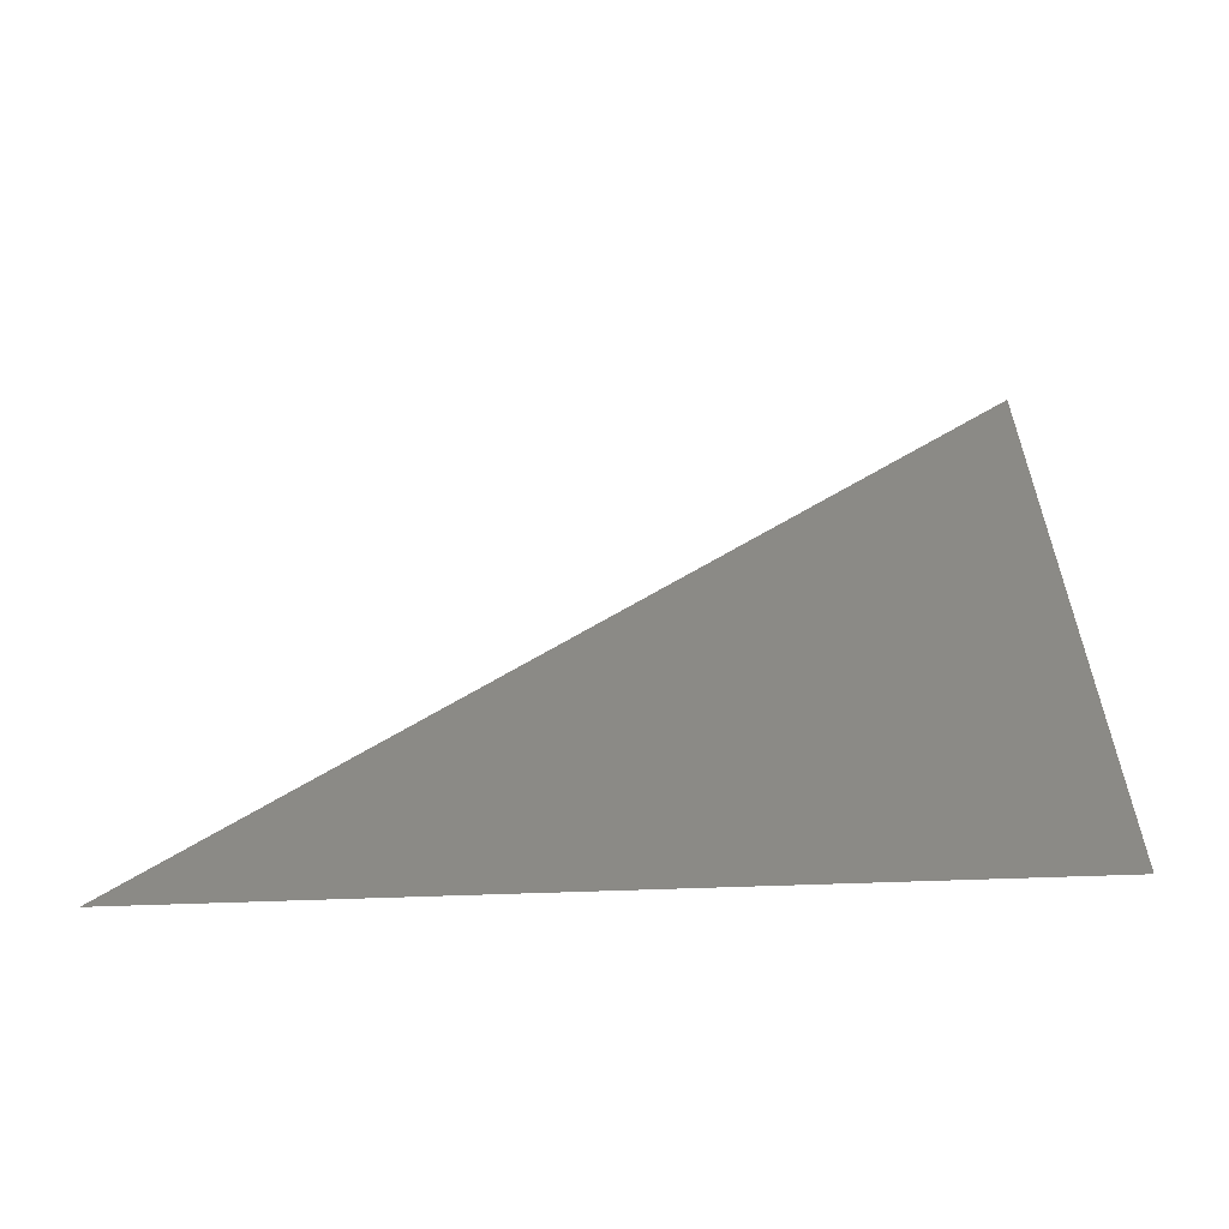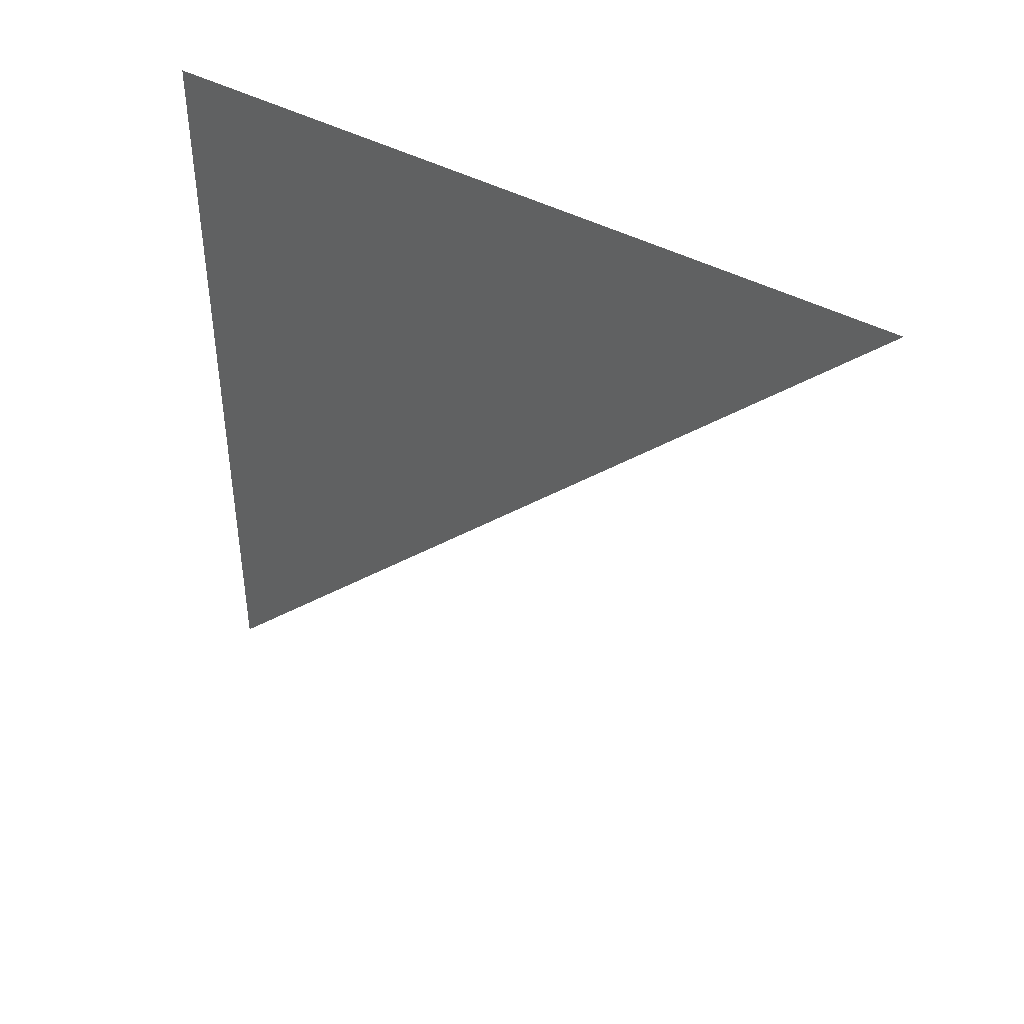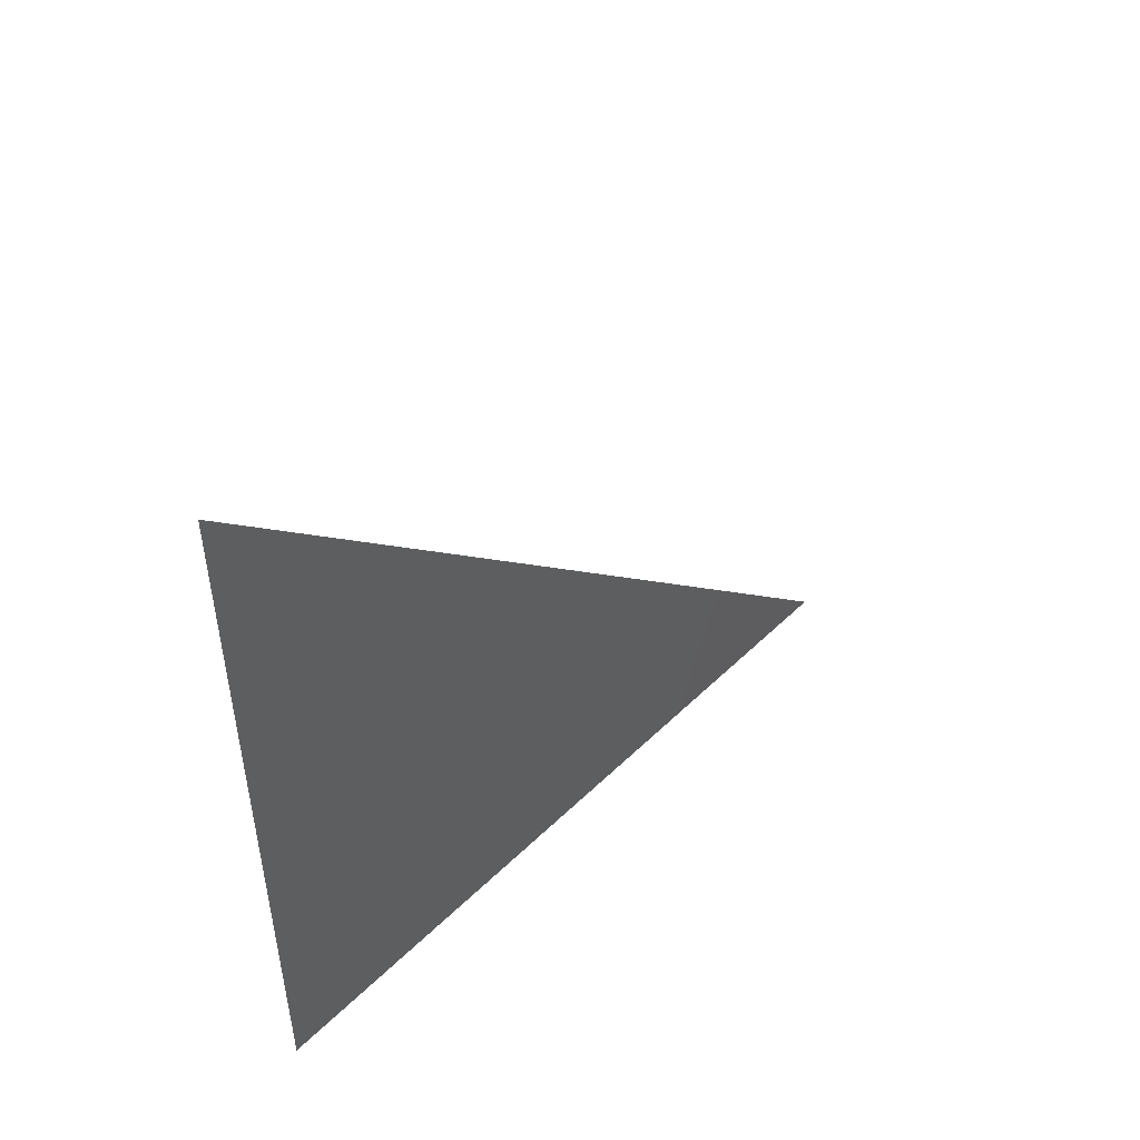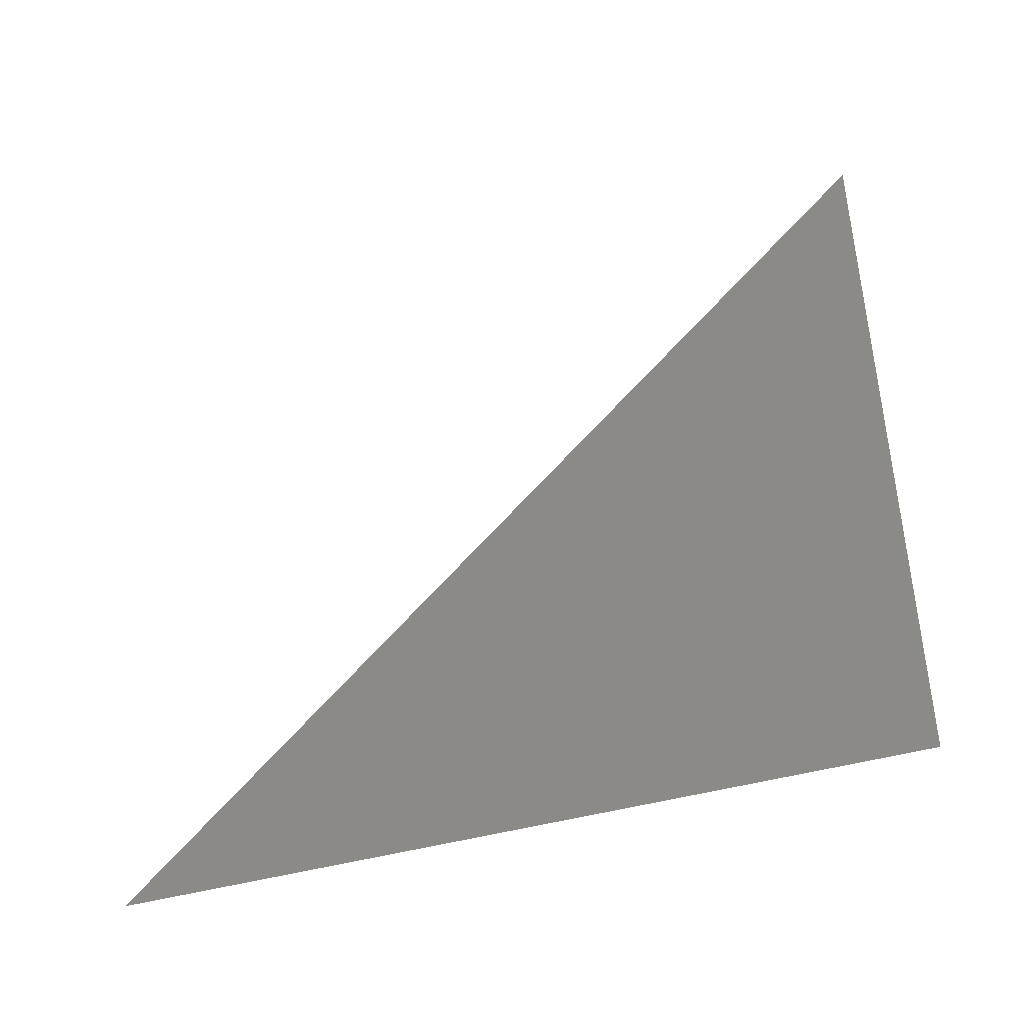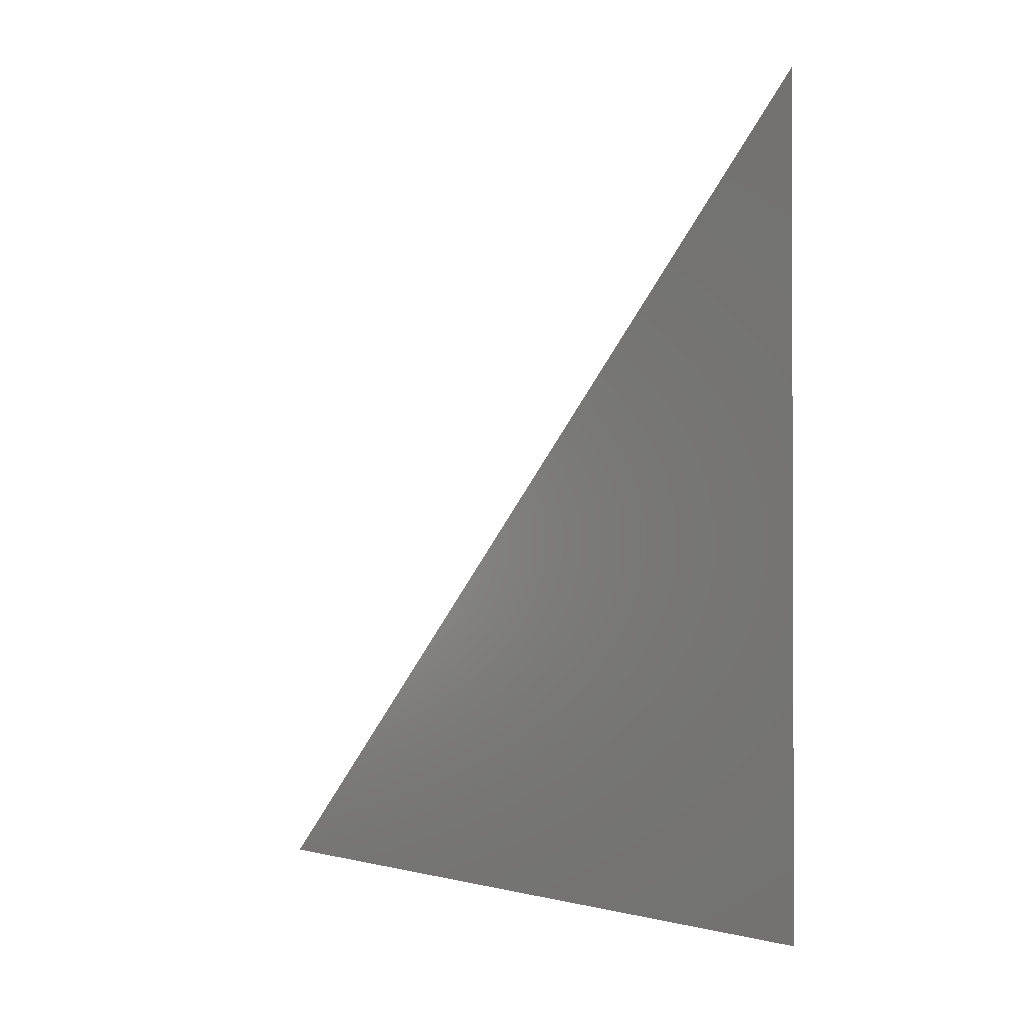
<metadata>
{"format":"stl","ext":"stl","renderer":"f3d","projection":"perspective","resolution":1024,"background":"white","views":[{"elev":-59.1,"azim":-87.8,"up":"+Y"},{"elev":42.0,"azim":123.7,"up":"+Z"},{"elev":49.6,"azim":43.2,"up":"+Y"},{"elev":-42.3,"azim":-70.7,"up":"+Y"},{"elev":-1.2,"azim":-39.7,"up":"+Y"}]}
</metadata>
<code>
# stl→obj: 3 verts, 1 faces
v 0 0 2
v 0 2 2
v 0 0 0
f 1 2 3

</code>
